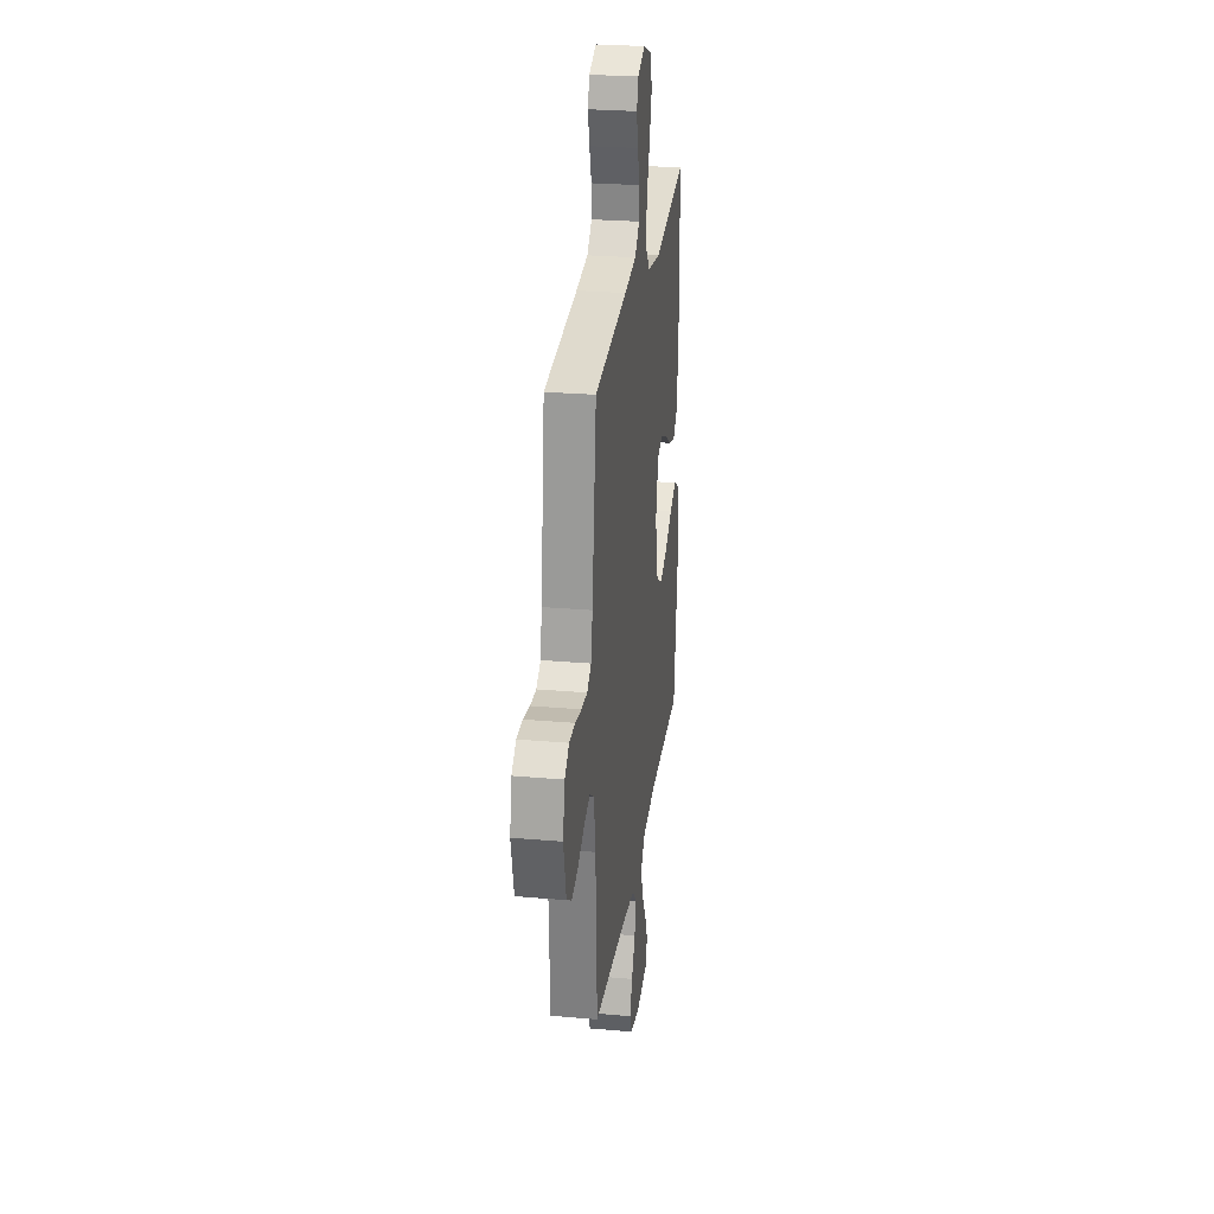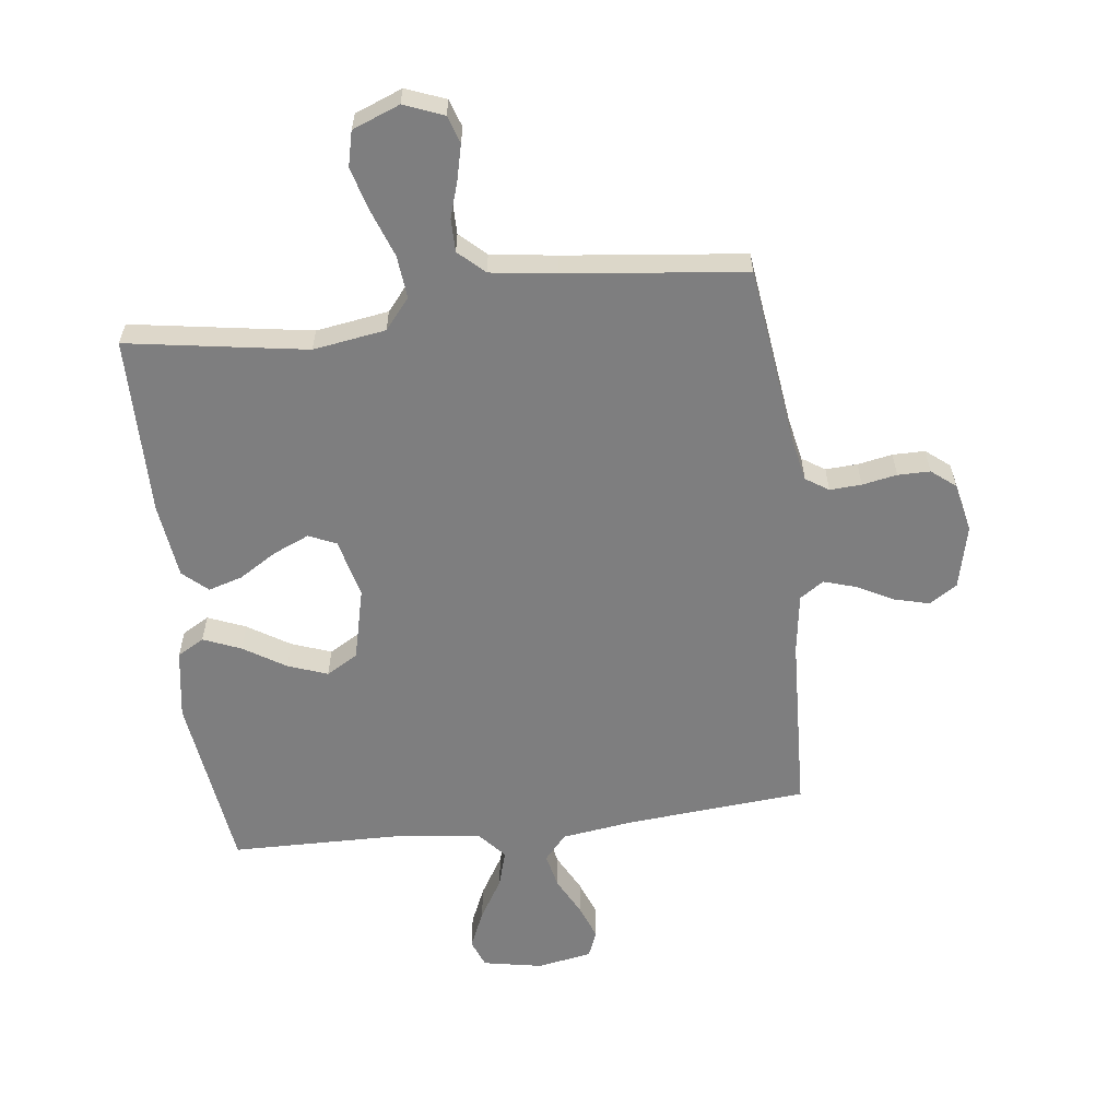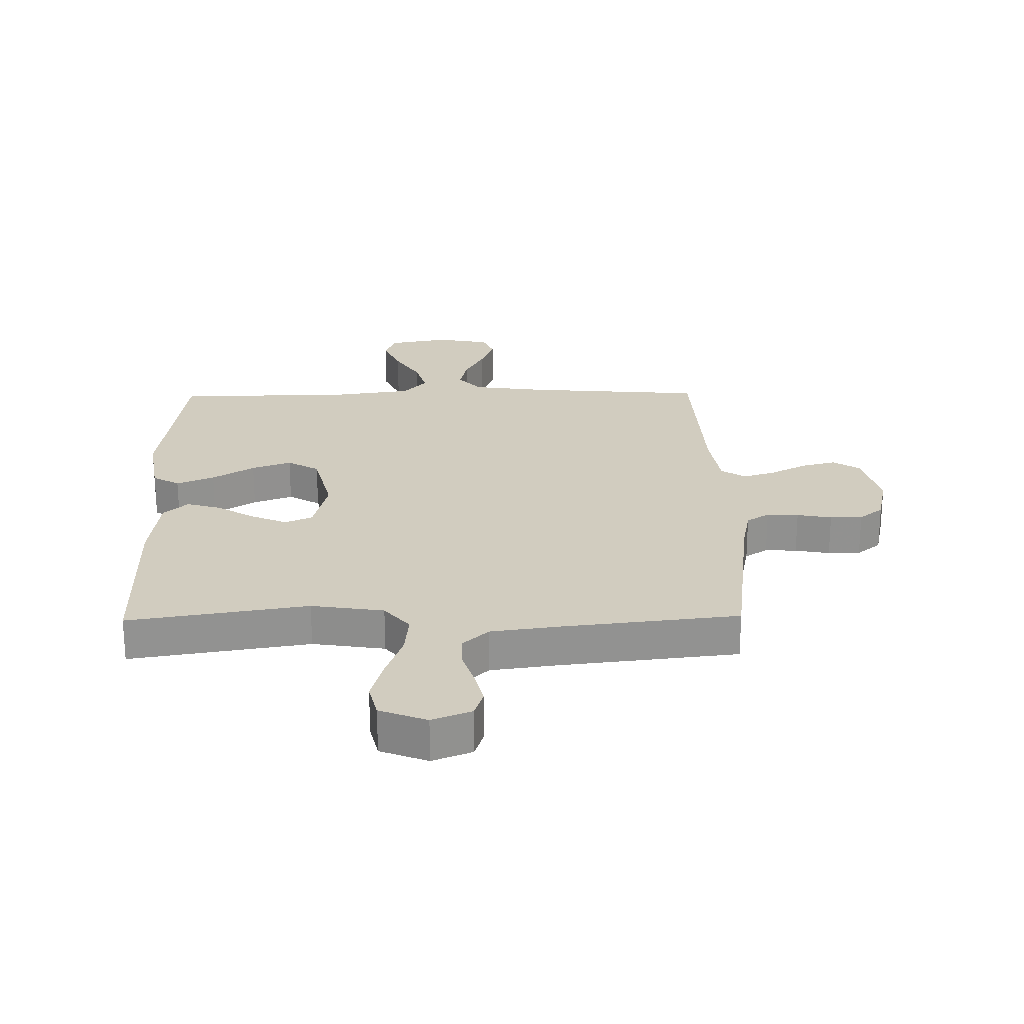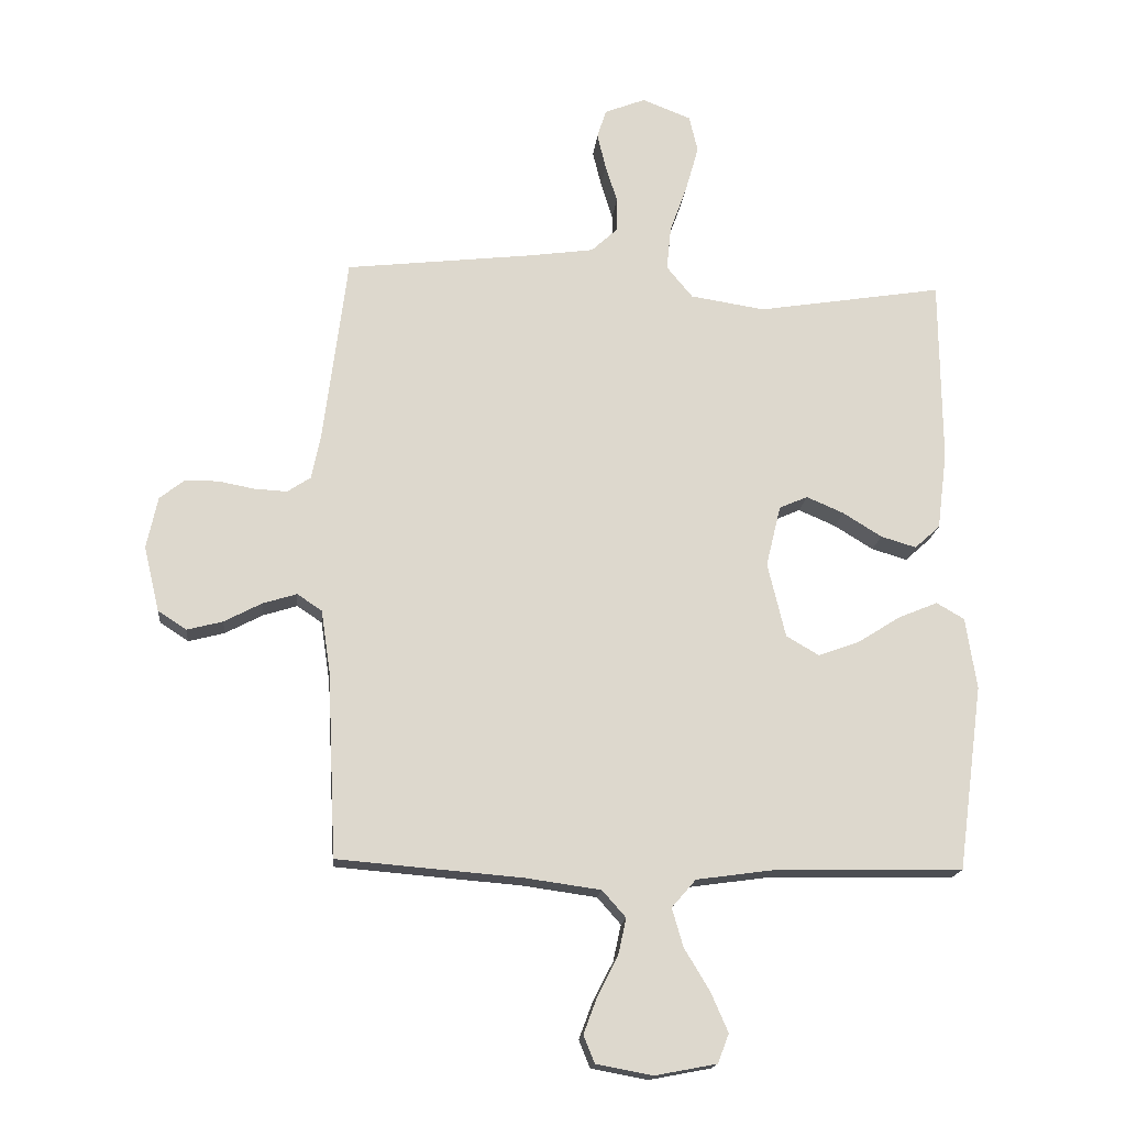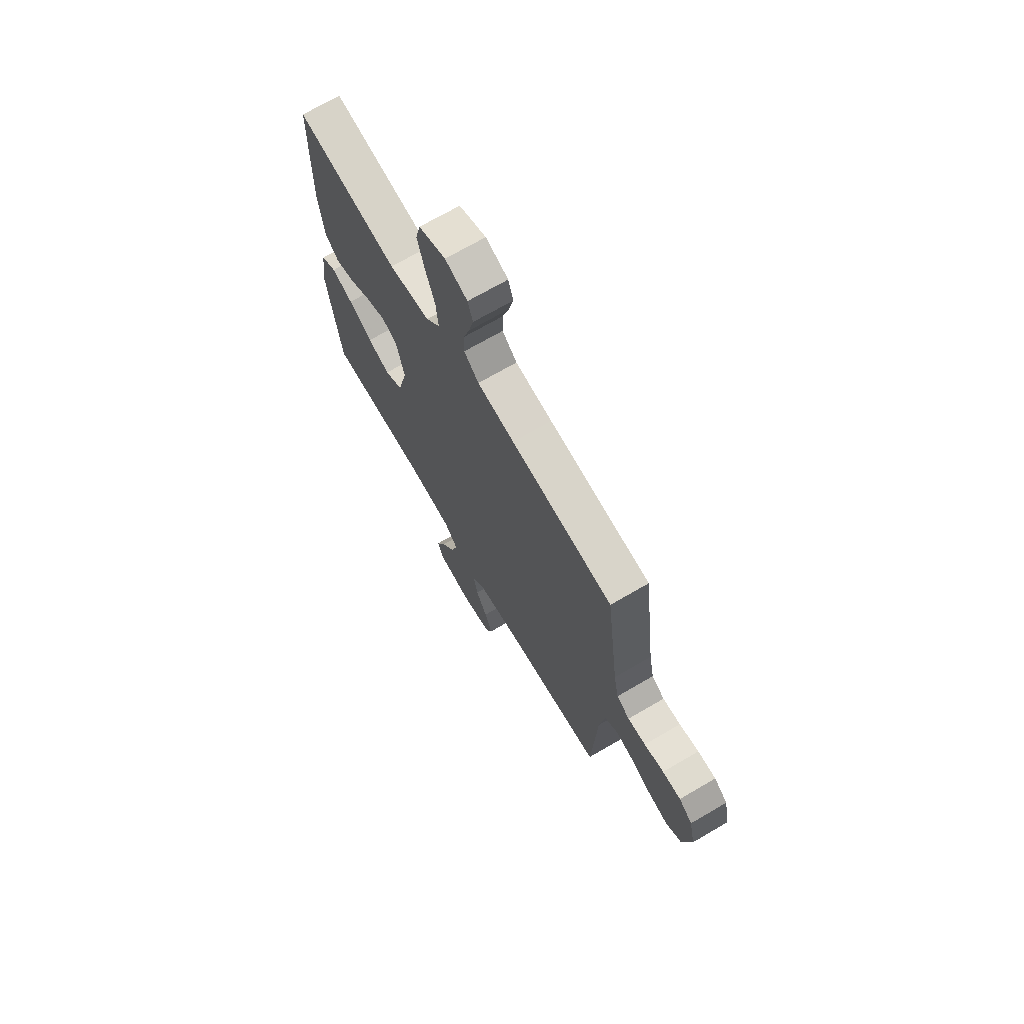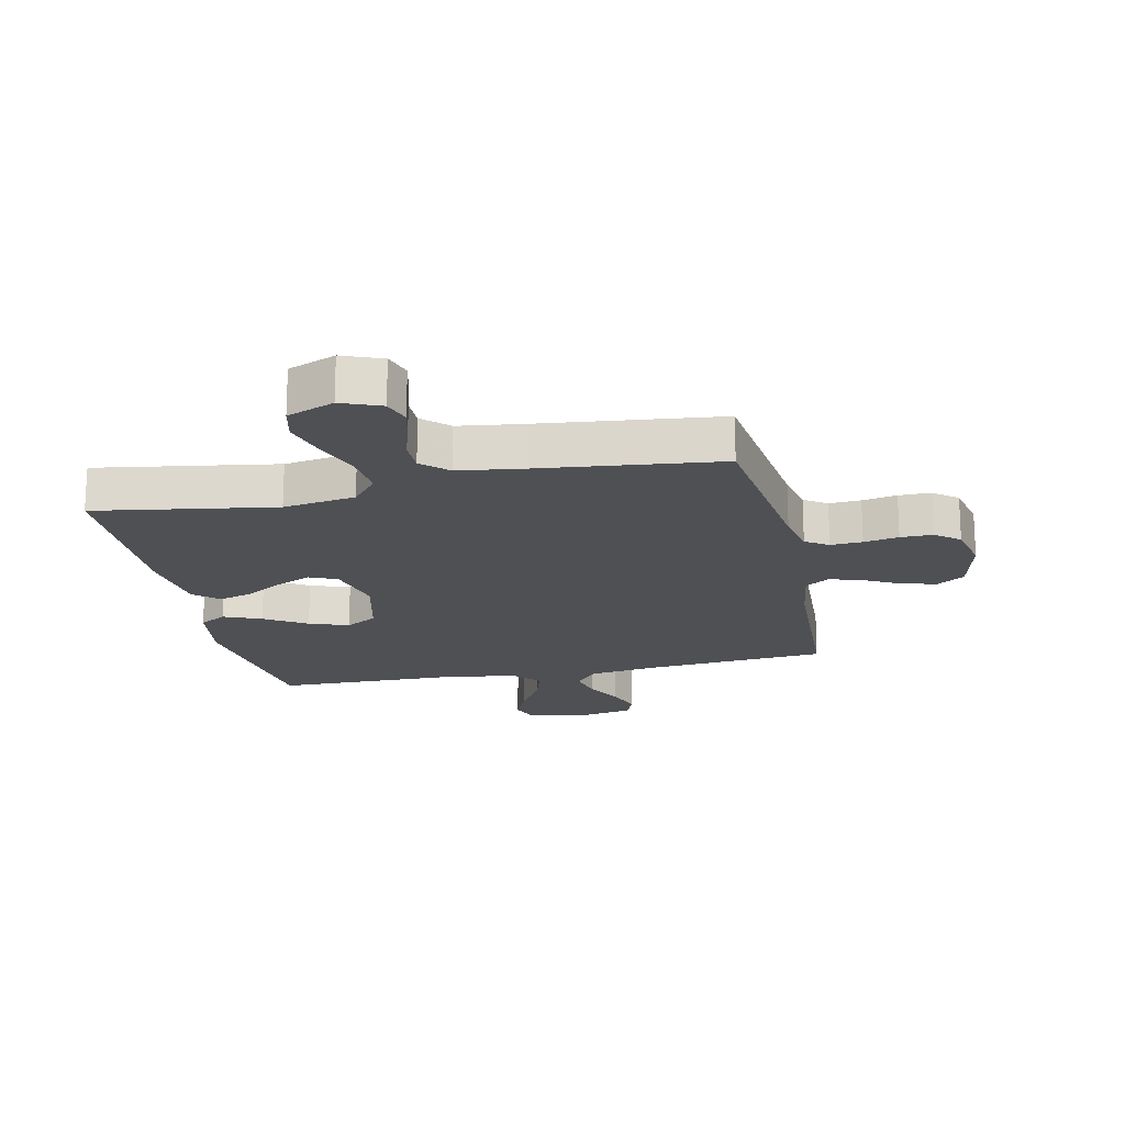
<metadata>
{"format":"obj","ext":"obj","renderer":"f3d","projection":"perspective","resolution":1024,"background":"white","views":[{"elev":26.6,"azim":97.8,"up":"+Z"},{"elev":-59.5,"azim":7.0,"up":"+Y"},{"elev":24.1,"azim":-1.0,"up":"+Y"},{"elev":-17.0,"azim":174.5,"up":"+Z"},{"elev":70.3,"azim":59.7,"up":"+Z"},{"elev":-18.6,"azim":12.2,"up":"+Y"}]}
</metadata>
<code>
v 0.5 0.07 0.5
v 0.538 0.07 0.2
v 0.553 0.07 0.126
v 0.591 0.07 0.101
v 0.644 0.07 0.104
v 0.702 0.07 0.115
v 0.756 0.07 0.115
v 0.796 0.07 0.083
v 0.814 0.07 0
v 0.789 0.07 -0.106
v 0.743 0.07 -0.136
v 0.685 0.07 -0.121
v 0.624 0.07 -0.089
v 0.569 0.07 -0.072
v 0.529 0.07 -0.099
v 0.514 0.07 -0.2
v 0.5 0.07 -0.5
v 0.2 0.07 -0.525
v 0.079 0.07 -0.542
v 0.041 0.07 -0.585
v 0.054 0.07 -0.644
v 0.087 0.07 -0.708
v 0.109 0.07 -0.767
v 0.091 0.07 -0.811
v 0 0.07 -0.828
v -0.1 0.07 -0.809
v -0.118 0.07 -0.762
v -0.09 0.07 -0.698
v -0.049 0.07 -0.63
v -0.031 0.07 -0.568
v -0.07 0.07 -0.523
v -0.2 0.07 -0.505
v -0.5 0.07 -0.5
v -0.54 0.07 -0.2
v -0.522 0.07 -0.084
v -0.477 0.07 -0.058
v -0.414 0.07 -0.084
v -0.344 0.07 -0.128
v -0.278 0.07 -0.152
v -0.225 0.07 -0.121
v -0.196 0.07 0
v -0.22 0.07 0.099
v -0.266 0.07 0.119
v -0.326 0.07 0.093
v -0.389 0.07 0.054
v -0.446 0.07 0.037
v -0.487 0.07 0.074
v -0.503 0.07 0.2
v -0.5 0.07 0.5
v -0.2 0.07 0.452
v -0.079 0.07 0.471
v -0.037 0.07 0.522
v -0.044 0.07 0.593
v -0.072 0.07 0.671
v -0.093 0.07 0.745
v -0.079 0.07 0.804
v 0 0.07 0.835
v 0.066 0.07 0.809
v 0.081 0.07 0.763
v 0.067 0.07 0.705
v 0.048 0.07 0.644
v 0.048 0.07 0.589
v 0.091 0.07 0.549
v 0.2 0.07 0.534
v 0.5 0 0.5
v 0.538 0 0.2
v 0.553 0 0.126
v 0.591 0 0.101
v 0.644 0 0.104
v 0.702 0 0.115
v 0.756 0 0.115
v 0.796 0 0.083
v 0.814 0 0
v 0.789 0 -0.106
v 0.743 0 -0.136
v 0.685 0 -0.121
v 0.624 0 -0.089
v 0.569 0 -0.072
v 0.529 0 -0.099
v 0.514 0 -0.2
v 0.5 0 -0.5
v 0.2 0 -0.525
v 0.079 0 -0.542
v 0.041 0 -0.585
v 0.054 0 -0.644
v 0.087 0 -0.708
v 0.109 0 -0.767
v 0.091 0 -0.811
v 0 0 -0.828
v -0.1 0 -0.809
v -0.118 0 -0.762
v -0.09 0 -0.698
v -0.049 0 -0.63
v -0.031 0 -0.568
v -0.07 0 -0.523
v -0.2 0 -0.505
v -0.5 0 -0.5
v -0.54 0 -0.2
v -0.522 0 -0.084
v -0.477 0 -0.058
v -0.414 0 -0.084
v -0.344 0 -0.128
v -0.278 0 -0.152
v -0.225 0 -0.121
v -0.196 0 0
v -0.22 0 0.099
v -0.266 0 0.119
v -0.326 0 0.093
v -0.389 0 0.054
v -0.446 0 0.037
v -0.487 0 0.074
v -0.503 0 0.2
v -0.5 0 0.5
v -0.2 0 0.452
v -0.079 0 0.471
v -0.037 0 0.522
v -0.044 0 0.593
v -0.072 0 0.671
v -0.093 0 0.745
v -0.079 0 0.804
v 0 0 0.835
v 0.066 0 0.809
v 0.081 0 0.763
v 0.067 0 0.705
v 0.048 0 0.644
v 0.048 0 0.589
v 0.091 0 0.549
v 0.2 0 0.534
f 58 59 60 61
f 56 57 58 61
f 56 61 62
f 53 54 55 56
f 53 56 62
f 52 53 62 63
f 47 48 49 50
f 47 50 51
f 44 45 46 47
f 43 44 47 51
f 42 43 51 52
f 35 36 37 38
f 35 38 39
f 32 33 34 35
f 31 32 35 39
f 30 31 39 40
f 26 27 28 29
f 26 29 30
f 25 26 30
f 24 25 30
f 21 22 23 24
f 21 24 30 40
f 16 17 18
f 15 16 18 19
f 10 11 12 13
f 10 13 14
f 9 10 14
f 8 9 14
f 5 6 7 8
f 4 5 8 14
f 3 4 14 15
f 64 1 2
f 41 42 52 63
f 20 21 40 41
f 19 20 41 63
f 15 19 63 64
f 2 3 15 64
f 125 124 123 122
f 125 122 121 120
f 126 125 120
f 120 119 118 117
f 126 120 117
f 127 126 117 116
f 114 113 112 111
f 115 114 111
f 111 110 109 108
f 115 111 108 107
f 116 115 107 106
f 102 101 100 99
f 103 102 99
f 99 98 97 96
f 103 99 96 95
f 104 103 95 94
f 93 92 91 90
f 94 93 90
f 94 90 89
f 94 89 88
f 88 87 86 85
f 104 94 88 85
f 82 81 80
f 83 82 80 79
f 77 76 75 74
f 78 77 74
f 78 74 73
f 78 73 72
f 72 71 70 69
f 78 72 69 68
f 79 78 68 67
f 66 65 128
f 127 116 106 105
f 105 104 85 84
f 127 105 84 83
f 128 127 83 79
f 128 79 67 66
f 1 65 66 2
f 2 66 67 3
f 3 67 68 4
f 4 68 69 5
f 5 69 70 6
f 6 70 71 7
f 7 71 72 8
f 8 72 73 9
f 9 73 74 10
f 10 74 75 11
f 11 75 76 12
f 12 76 77 13
f 13 77 78 14
f 14 78 79 15
f 15 79 80 16
f 16 80 81 17
f 17 81 82 18
f 18 82 83 19
f 19 83 84 20
f 20 84 85 21
f 21 85 86 22
f 22 86 87 23
f 23 87 88 24
f 24 88 89 25
f 25 89 90 26
f 26 90 91 27
f 27 91 92 28
f 28 92 93 29
f 29 93 94 30
f 30 94 95 31
f 31 95 96 32
f 32 96 97 33
f 33 97 98 34
f 34 98 99 35
f 35 99 100 36
f 36 100 101 37
f 37 101 102 38
f 38 102 103 39
f 39 103 104 40
f 40 104 105 41
f 41 105 106 42
f 42 106 107 43
f 43 107 108 44
f 44 108 109 45
f 45 109 110 46
f 46 110 111 47
f 47 111 112 48
f 48 112 113 49
f 49 113 114 50
f 50 114 115 51
f 51 115 116 52
f 52 116 117 53
f 53 117 118 54
f 54 118 119 55
f 55 119 120 56
f 56 120 121 57
f 57 121 122 58
f 58 122 123 59
f 59 123 124 60
f 60 124 125 61
f 61 125 126 62
f 62 126 127 63
f 63 127 128 64
f 64 128 65 1

</code>
